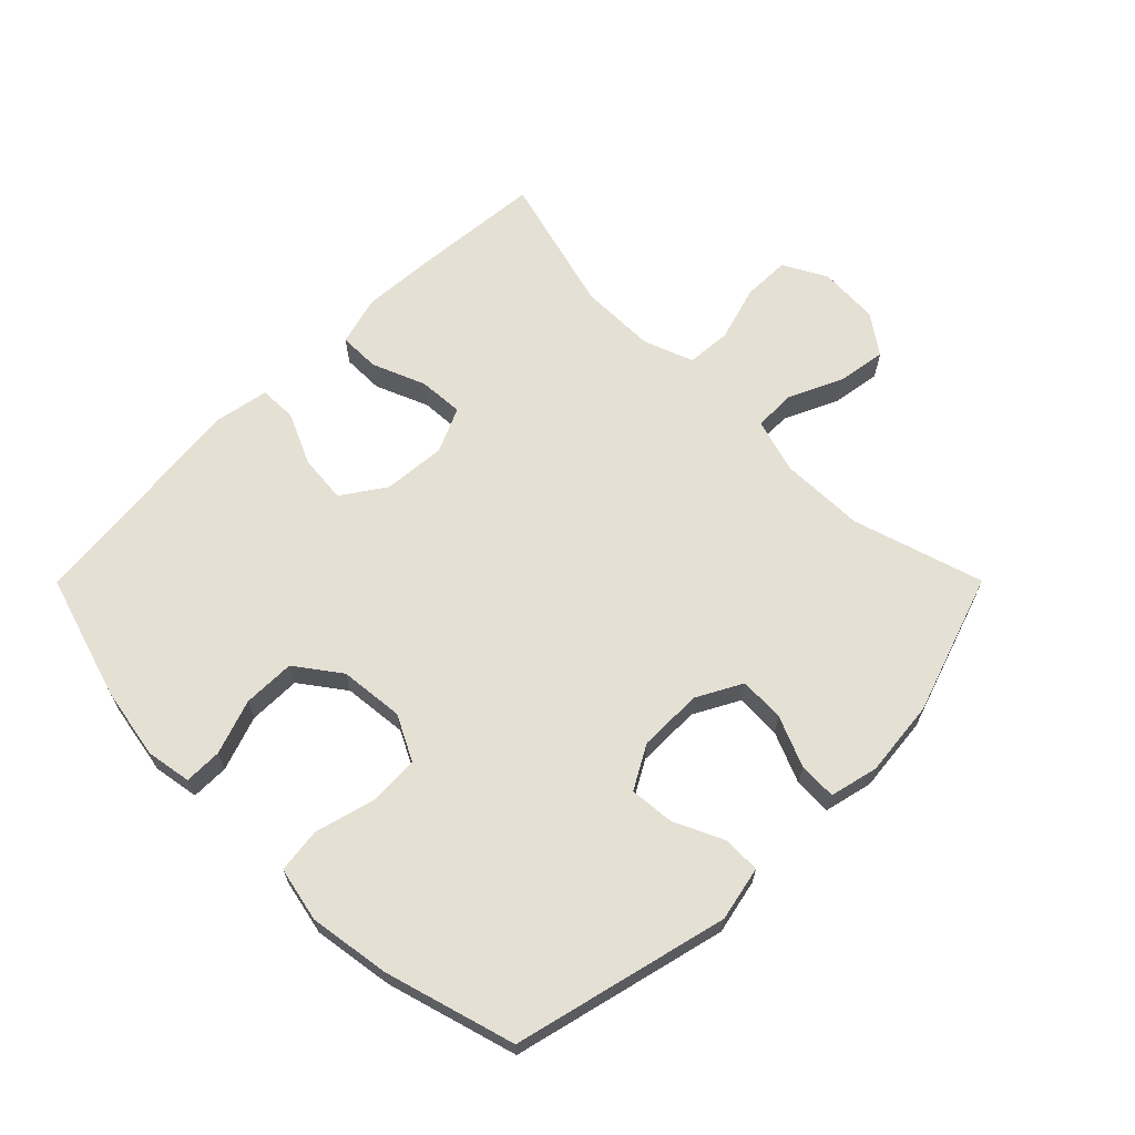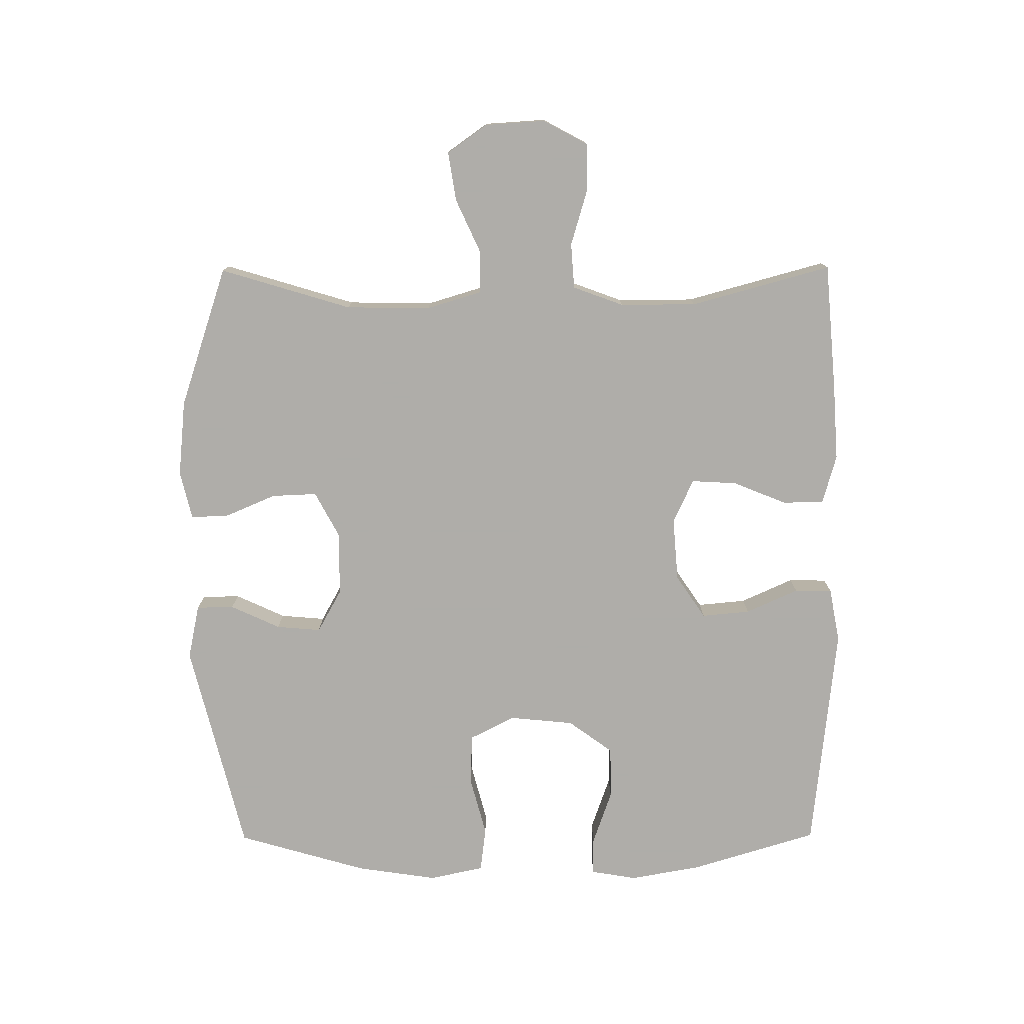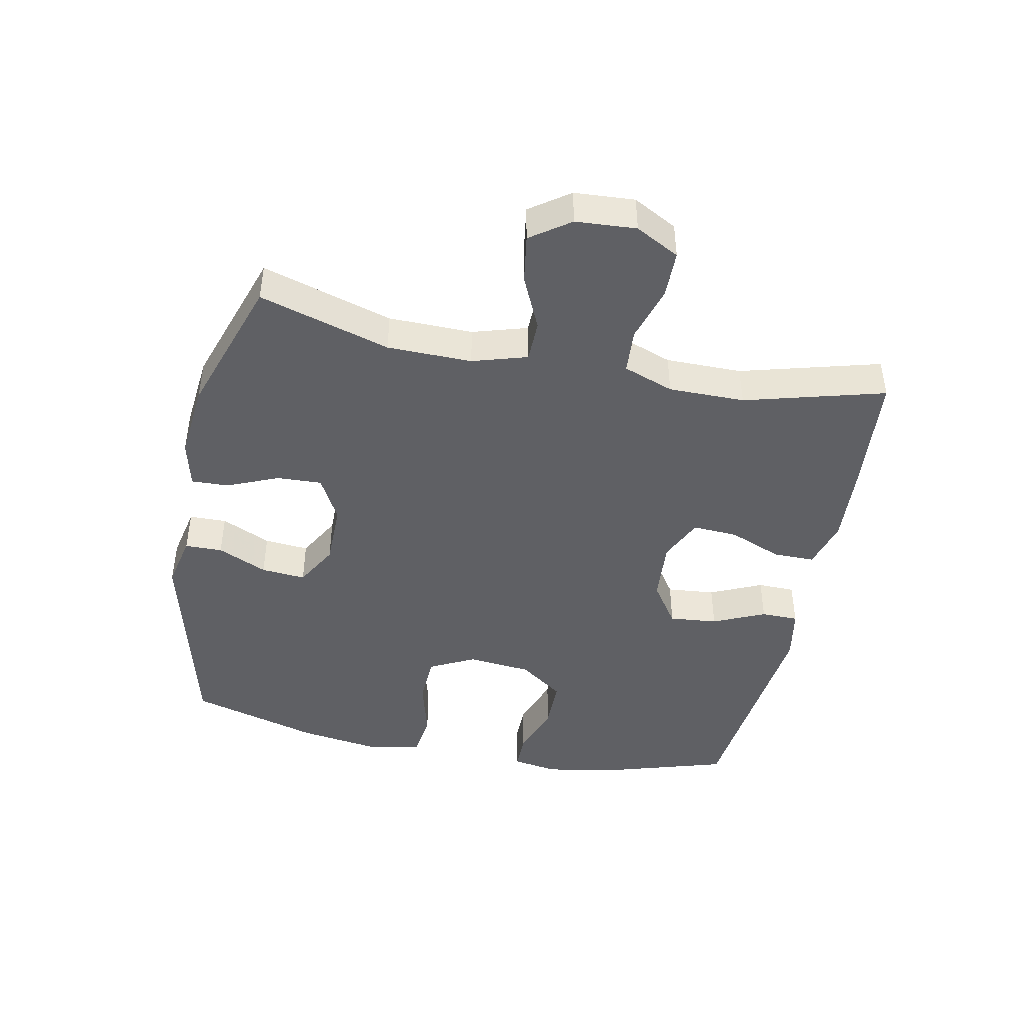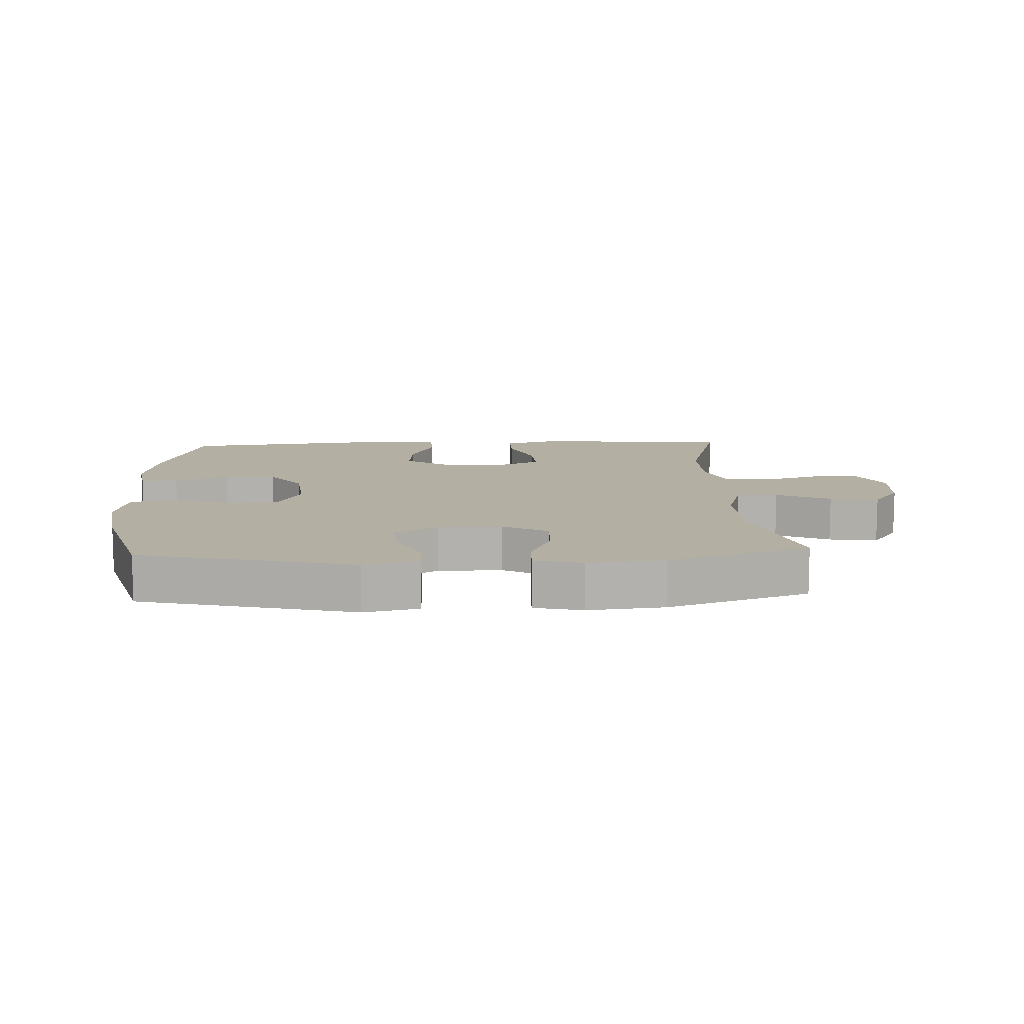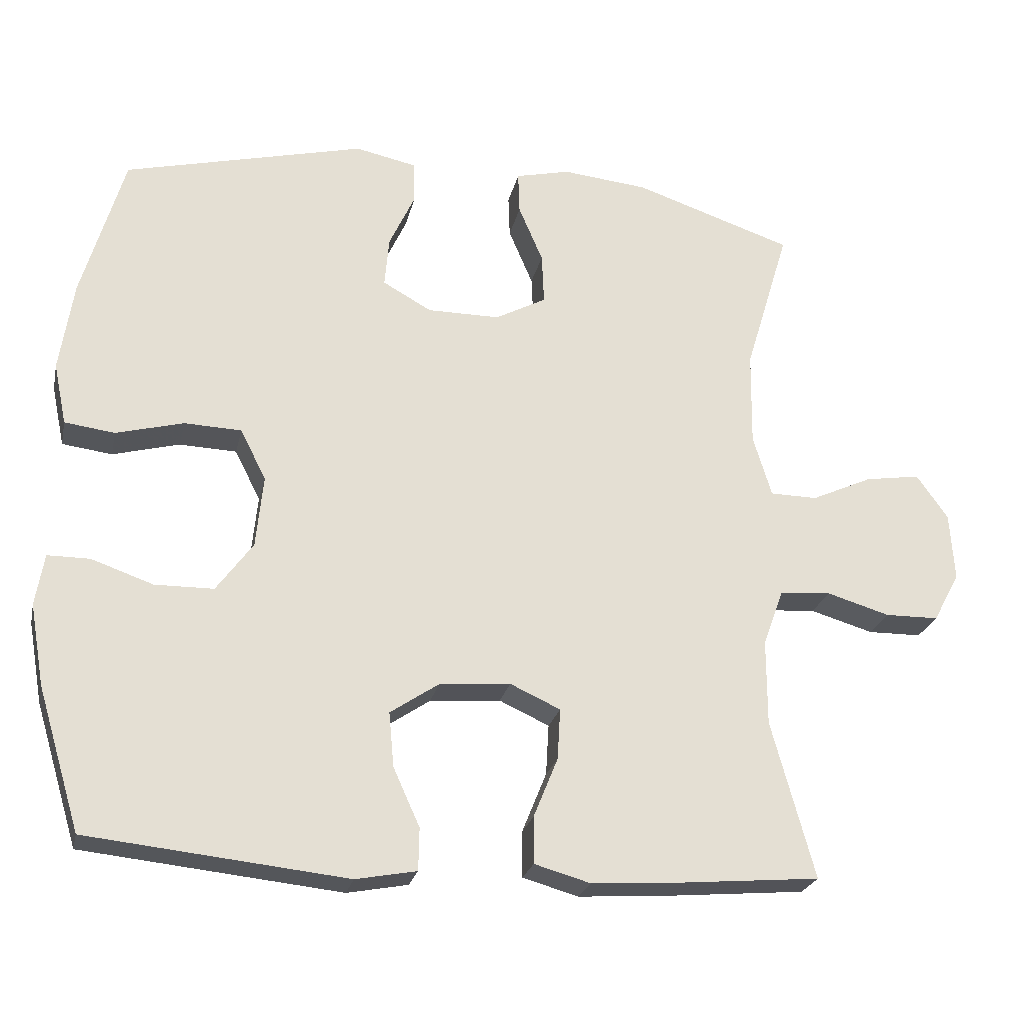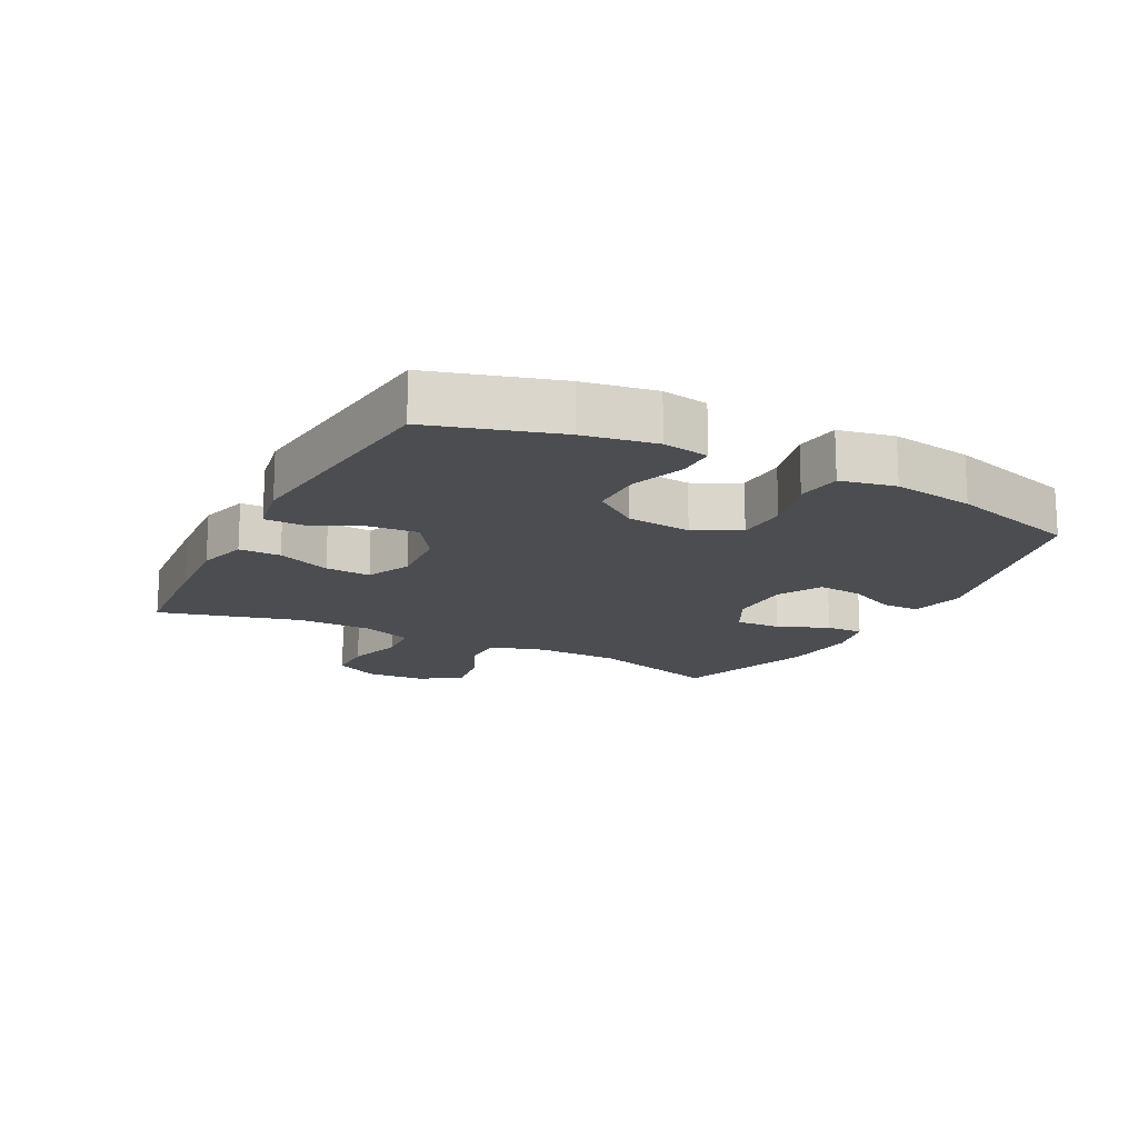
<metadata>
{"format":"obj","ext":"obj","renderer":"f3d","projection":"perspective","resolution":1024,"background":"white","views":[{"elev":65.3,"azim":-45.1,"up":"+Y"},{"elev":-77.2,"azim":90.3,"up":"+Y"},{"elev":-44.1,"azim":78.6,"up":"+Y"},{"elev":11.1,"azim":-2.8,"up":"+Y"},{"elev":-24.2,"azim":-12.3,"up":"+Z"},{"elev":-16.0,"azim":-117.6,"up":"+Y"}]}
</metadata>
<code>
v 0.5 0.07 0.5
v 0.438 0.07 0.294
v 0.436 0.07 0.161
v 0.462 0.07 0.075
v 0.528 0.07 0.074
v 0.613 0.07 0.113
v 0.69 0.07 0.125
v 0.734 0.07 0.063
v 0.74 0.07 -0.032
v 0.703 0.07 -0.101
v 0.628 0.07 -0.102
v 0.54 0.07 -0.076
v 0.469 0.07 -0.081
v 0.44 0.07 -0.16
v 0.44 0.07 -0.28
v 0.5 0.07 -0.5
v 0.303 0.07 -0.517
v 0.18 0.07 -0.525
v 0.102 0.07 -0.503
v 0.102 0.07 -0.438
v 0.136 0.07 -0.354
v 0.14 0.07 -0.283
v 0.07 0.07 -0.251
v -0.029 0.07 -0.259
v -0.097 0.07 -0.305
v -0.09 0.07 -0.381
v -0.053 0.07 -0.463
v -0.054 0.07 -0.522
v -0.139 0.07 -0.538
v -0.5 0.07 -0.5
v -0.56 0.07 -0.302
v -0.58 0.07 -0.189
v -0.568 0.07 -0.117
v -0.509 0.07 -0.117
v -0.423 0.07 -0.147
v -0.341 0.07 -0.146
v -0.29 0.07 -0.076
v -0.28 0.07 0.025
v -0.316 0.07 0.096
v -0.396 0.07 0.099
v -0.49 0.07 0.074
v -0.56 0.07 0.083
v -0.578 0.07 0.169
v -0.559 0.07 0.296
v -0.5 0.07 0.5
v -0.164 0.07 0.583
v -0.078 0.07 0.565
v -0.077 0.07 0.506
v -0.113 0.07 0.428
v -0.119 0.07 0.358
v -0.051 0.07 0.32
v 0.05 0.07 0.32
v 0.121 0.07 0.358
v 0.118 0.07 0.429
v 0.084 0.07 0.509
v 0.082 0.07 0.568
v 0.158 0.07 0.586
v 0.278 0.07 0.574
v 0.5 0 0.5
v 0.438 0 0.294
v 0.436 0 0.161
v 0.462 0 0.075
v 0.528 0 0.074
v 0.613 0 0.113
v 0.69 0 0.125
v 0.734 0 0.063
v 0.74 0 -0.032
v 0.703 0 -0.101
v 0.628 0 -0.102
v 0.54 0 -0.076
v 0.469 0 -0.081
v 0.44 0 -0.16
v 0.44 0 -0.28
v 0.5 0 -0.5
v 0.303 0 -0.517
v 0.18 0 -0.525
v 0.102 0 -0.503
v 0.102 0 -0.438
v 0.136 0 -0.354
v 0.14 0 -0.283
v 0.07 0 -0.251
v -0.029 0 -0.259
v -0.097 0 -0.305
v -0.09 0 -0.381
v -0.053 0 -0.463
v -0.054 0 -0.522
v -0.139 0 -0.538
v -0.5 0 -0.5
v -0.56 0 -0.302
v -0.58 0 -0.189
v -0.568 0 -0.117
v -0.509 0 -0.117
v -0.423 0 -0.147
v -0.341 0 -0.146
v -0.29 0 -0.076
v -0.28 0 0.025
v -0.316 0 0.096
v -0.396 0 0.099
v -0.49 0 0.074
v -0.56 0 0.083
v -0.578 0 0.169
v -0.559 0 0.296
v -0.5 0 0.5
v -0.164 0 0.583
v -0.078 0 0.565
v -0.077 0 0.506
v -0.113 0 0.428
v -0.119 0 0.358
v -0.051 0 0.32
v 0.05 0 0.32
v 0.121 0 0.358
v 0.118 0 0.429
v 0.084 0 0.509
v 0.082 0 0.568
v 0.158 0 0.586
v 0.278 0 0.574
f 57 58 1 2
f 54 55 56 57
f 53 54 57 2
f 52 53 2 3
f 51 52 3 4
f 46 47 48 49
f 46 49 50
f 45 46 50
f 44 45 50 51
f 40 41 42 43
f 39 40 43 44
f 32 33 34 35
f 32 35 36
f 31 32 36
f 30 31 36
f 29 30 36 37
f 26 27 28 29
f 25 26 29 37
f 18 19 20 21
f 18 21 22
f 15 16 17 18
f 14 15 18 22
f 13 14 22 23
f 9 10 11 12
f 9 12 13
f 8 9 13
f 5 6 7 8
f 4 5 8 13
f 39 44 51 4
f 24 25 37 38
f 23 24 38 39
f 4 13 23 39
f 60 59 116 115
f 115 114 113 112
f 60 115 112 111
f 61 60 111 110
f 62 61 110 109
f 107 106 105 104
f 108 107 104
f 108 104 103
f 109 108 103 102
f 101 100 99 98
f 102 101 98 97
f 93 92 91 90
f 94 93 90
f 94 90 89
f 94 89 88
f 95 94 88 87
f 87 86 85 84
f 95 87 84 83
f 79 78 77 76
f 80 79 76
f 76 75 74 73
f 80 76 73 72
f 81 80 72 71
f 70 69 68 67
f 71 70 67
f 71 67 66
f 66 65 64 63
f 71 66 63 62
f 62 109 102 97
f 96 95 83 82
f 97 96 82 81
f 97 81 71 62
f 1 59 60 2
f 2 60 61 3
f 3 61 62 4
f 4 62 63 5
f 5 63 64 6
f 6 64 65 7
f 7 65 66 8
f 8 66 67 9
f 9 67 68 10
f 10 68 69 11
f 11 69 70 12
f 12 70 71 13
f 13 71 72 14
f 14 72 73 15
f 15 73 74 16
f 16 74 75 17
f 17 75 76 18
f 18 76 77 19
f 19 77 78 20
f 20 78 79 21
f 21 79 80 22
f 22 80 81 23
f 23 81 82 24
f 24 82 83 25
f 25 83 84 26
f 26 84 85 27
f 27 85 86 28
f 28 86 87 29
f 29 87 88 30
f 30 88 89 31
f 31 89 90 32
f 32 90 91 33
f 33 91 92 34
f 34 92 93 35
f 35 93 94 36
f 36 94 95 37
f 37 95 96 38
f 38 96 97 39
f 39 97 98 40
f 40 98 99 41
f 41 99 100 42
f 42 100 101 43
f 43 101 102 44
f 44 102 103 45
f 45 103 104 46
f 46 104 105 47
f 47 105 106 48
f 48 106 107 49
f 49 107 108 50
f 50 108 109 51
f 51 109 110 52
f 52 110 111 53
f 53 111 112 54
f 54 112 113 55
f 55 113 114 56
f 56 114 115 57
f 57 115 116 58
f 58 116 59 1

</code>
